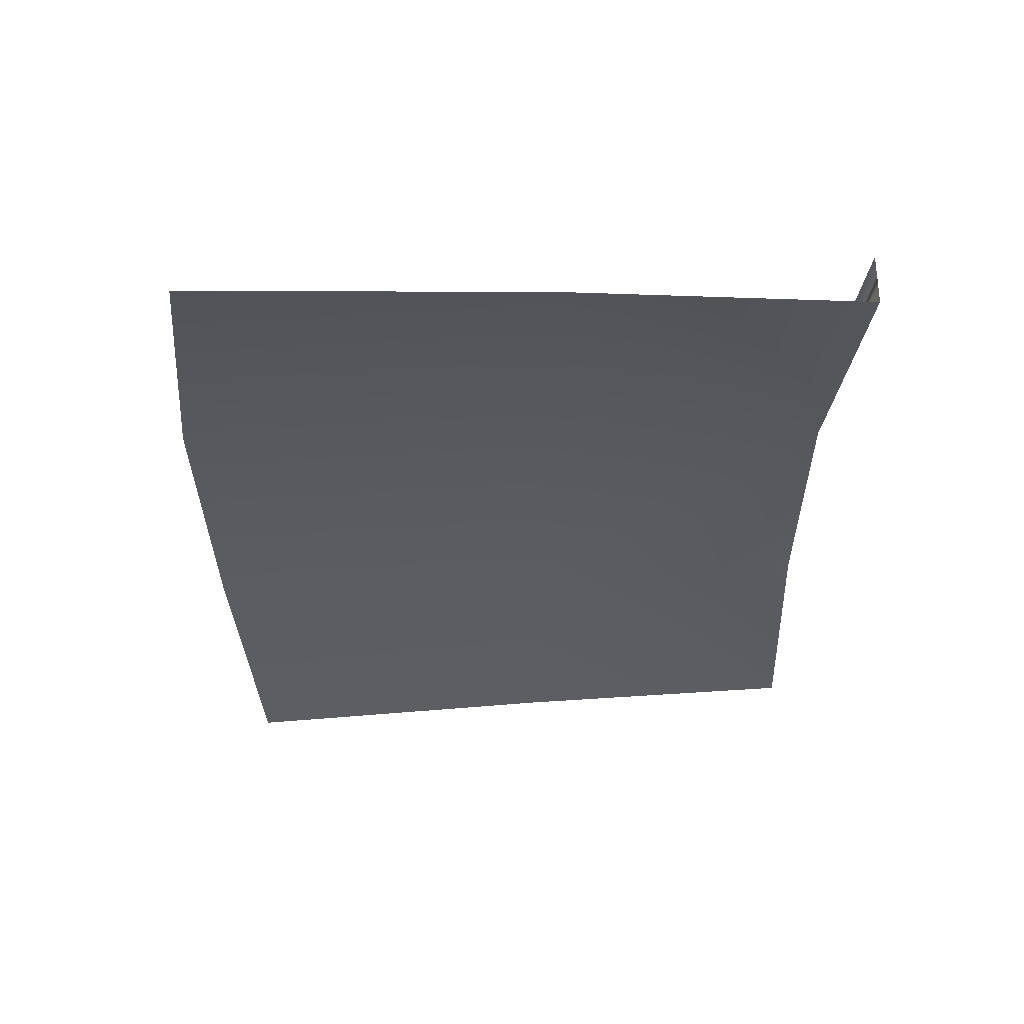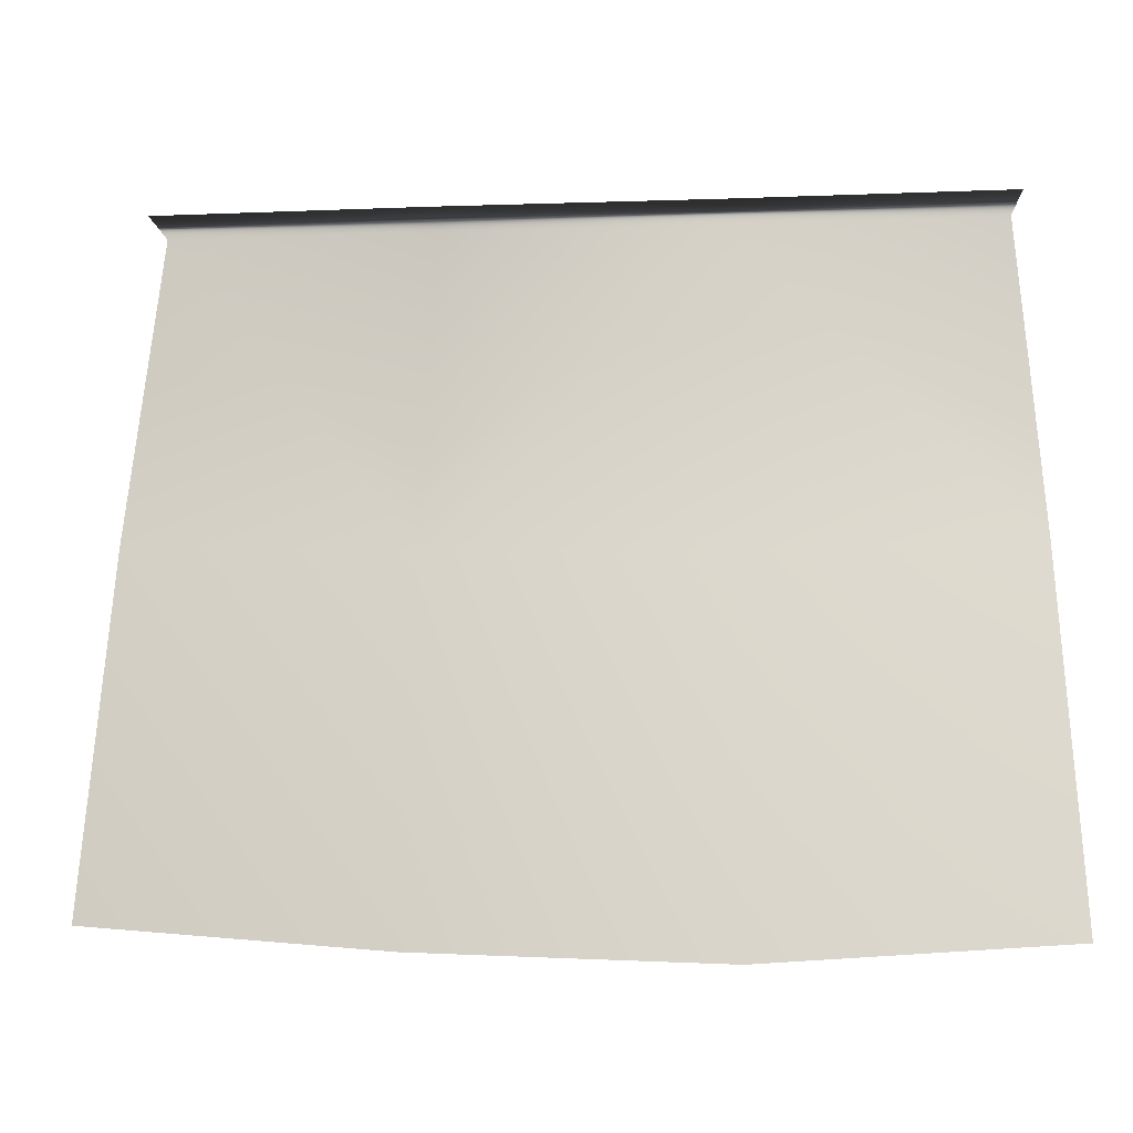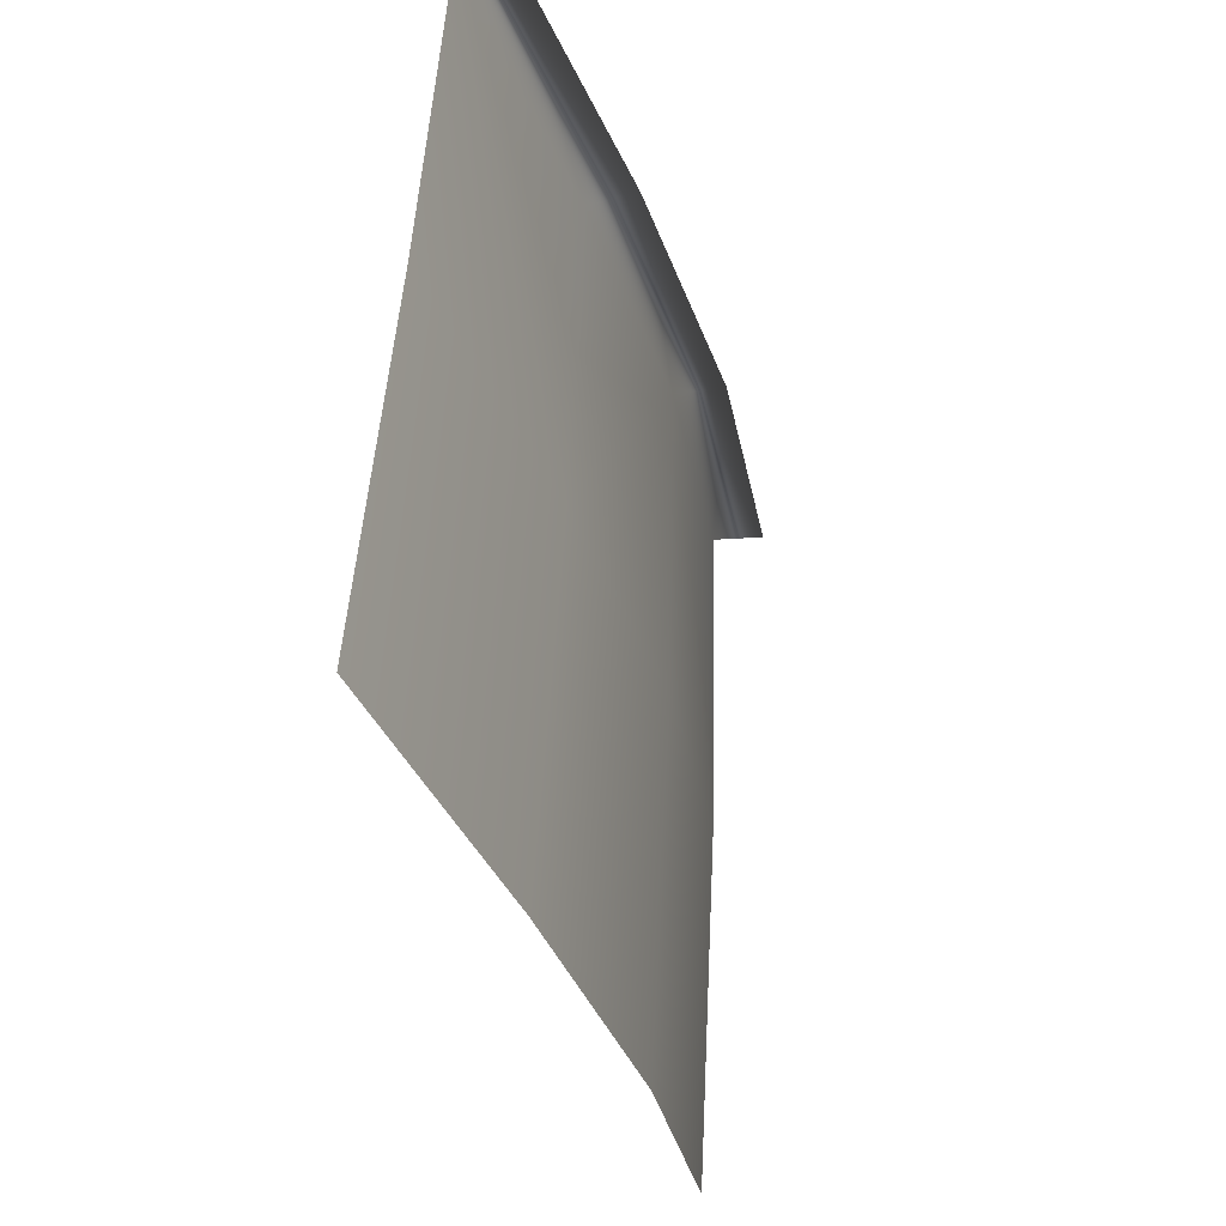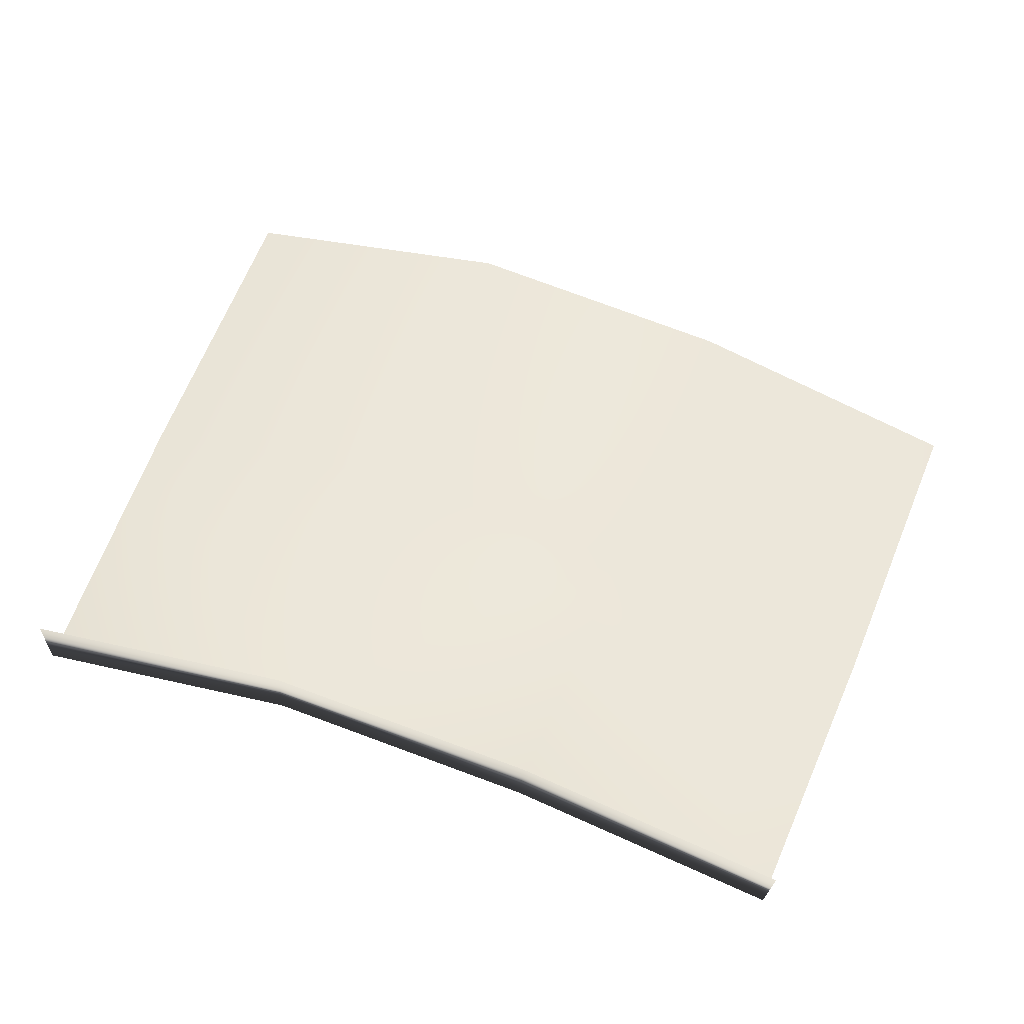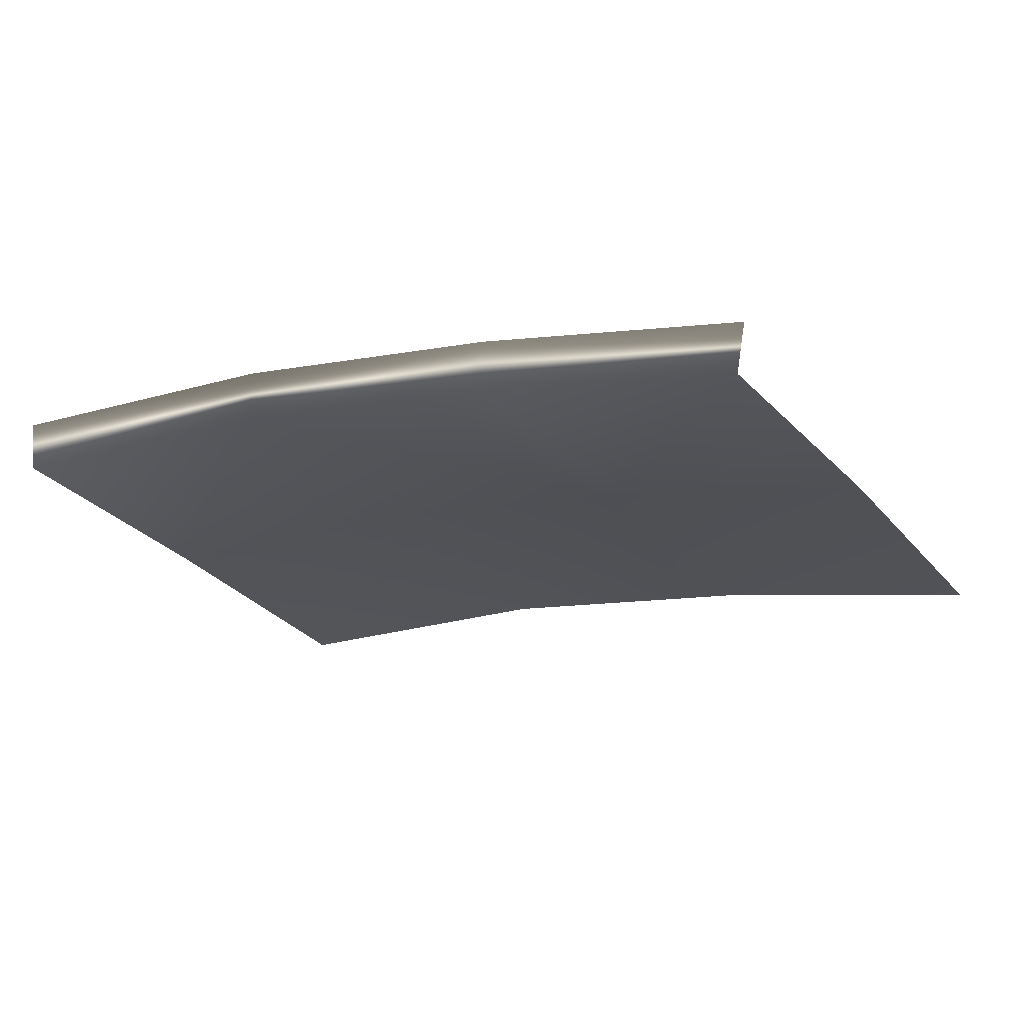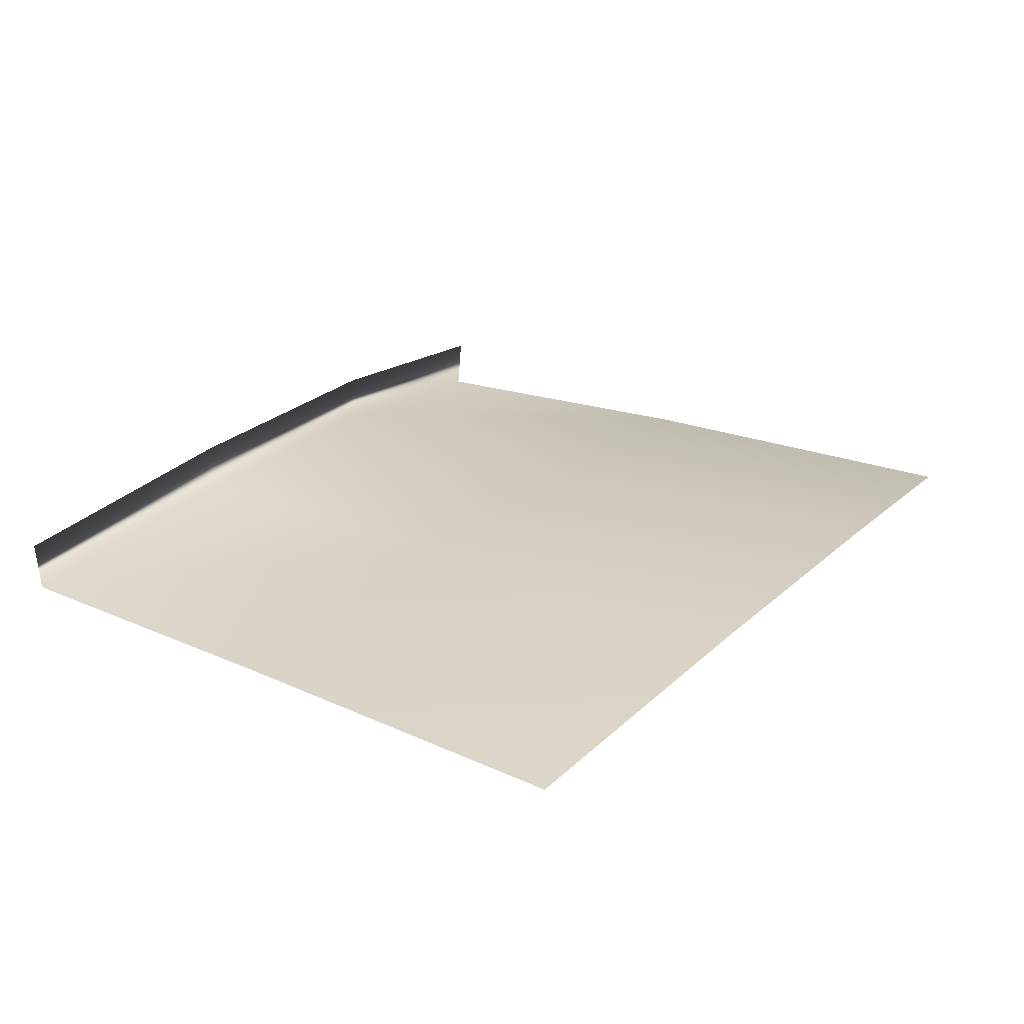
<metadata>
{"format":"obj","ext":"obj","renderer":"f3d","projection":"perspective","resolution":1024,"background":"white","views":[{"elev":-30.1,"azim":87.5,"up":"+Z"},{"elev":-21.0,"azim":3.4,"up":"+Y"},{"elev":-32.0,"azim":-76.3,"up":"+Y"},{"elev":54.8,"azim":-161.9,"up":"+Z"},{"elev":-18.8,"azim":-155.5,"up":"+Z"},{"elev":19.8,"azim":-58.8,"up":"+Z"}]}
</metadata>
<code>
v -0.02617 0.8855 0.03804
v -0.02502 0.9011 0.03912
v -0.02405 0.9148 0.04196
v -0.02371 0.9148 0.03973
v -0.01304 0.8839 0.04007
v -0.01245 0.8998 0.04099
v -0.01201 0.9139 0.04365
v -0.01177 0.9139 0.04141
v 2.592e-09 0.883 0.04104
v 2.592e-09 0.8992 0.04188
v 2.592e-09 0.9134 0.04445
v 2.592e-09 0.9135 0.04219
v 0.01177 0.9139 0.04141
v 0.01201 0.9139 0.04365
v 0.01245 0.8998 0.04099
v 0.01304 0.8839 0.04007
g mmGroup0
f 11 14 13
f 11 13 12
f 7 11 12
f 7 12 8
f 3 7 8
f 3 8 4
f 15 16 9
f 15 9 10
f 15 10 12
f 15 12 13
f 6 12 10
f 6 10 9
f 6 9 5
f 6 5 1
f 6 1 2
f 6 2 4
f 6 4 8
f 6 8 12

</code>
